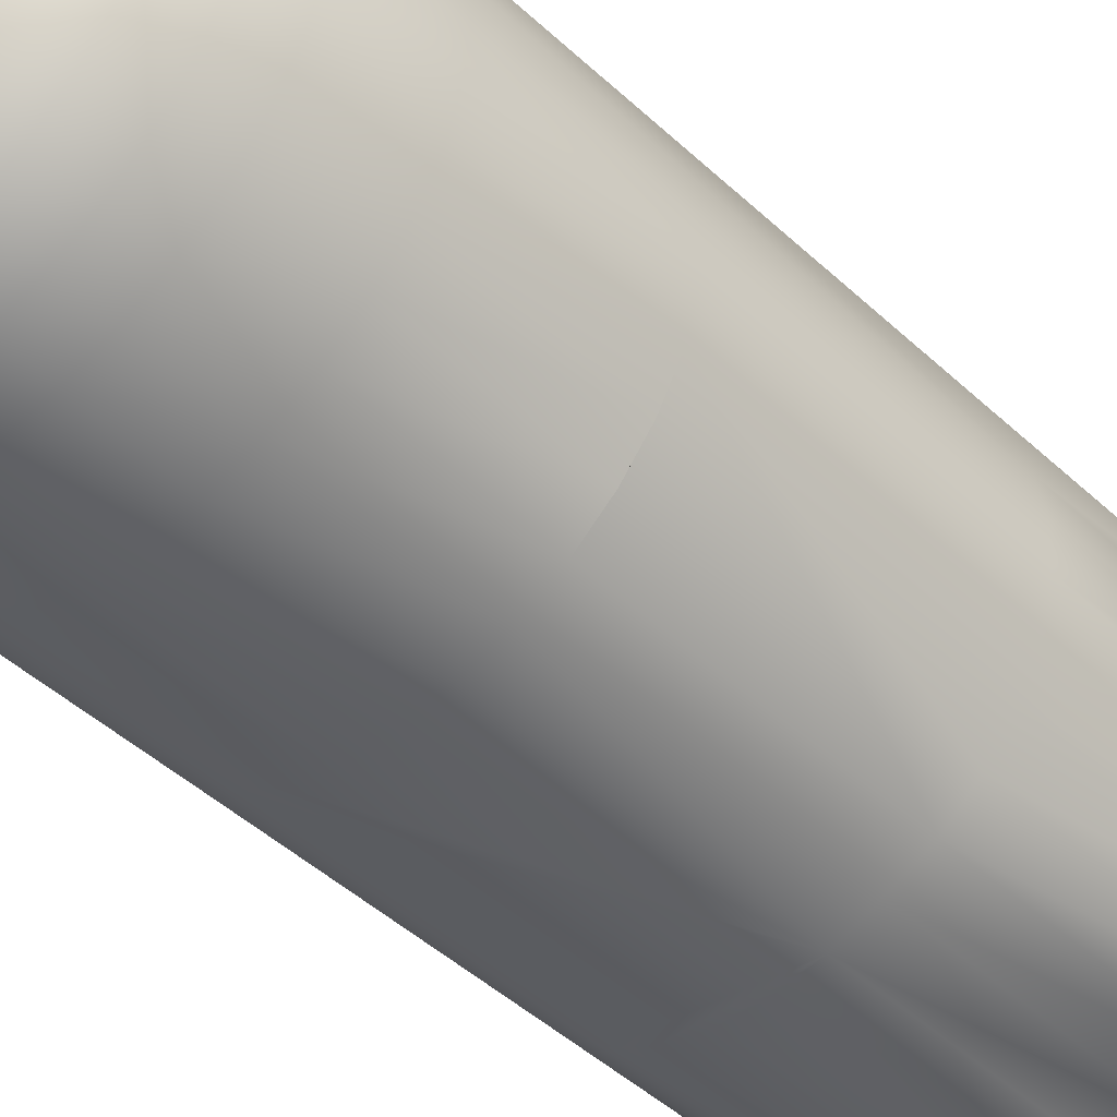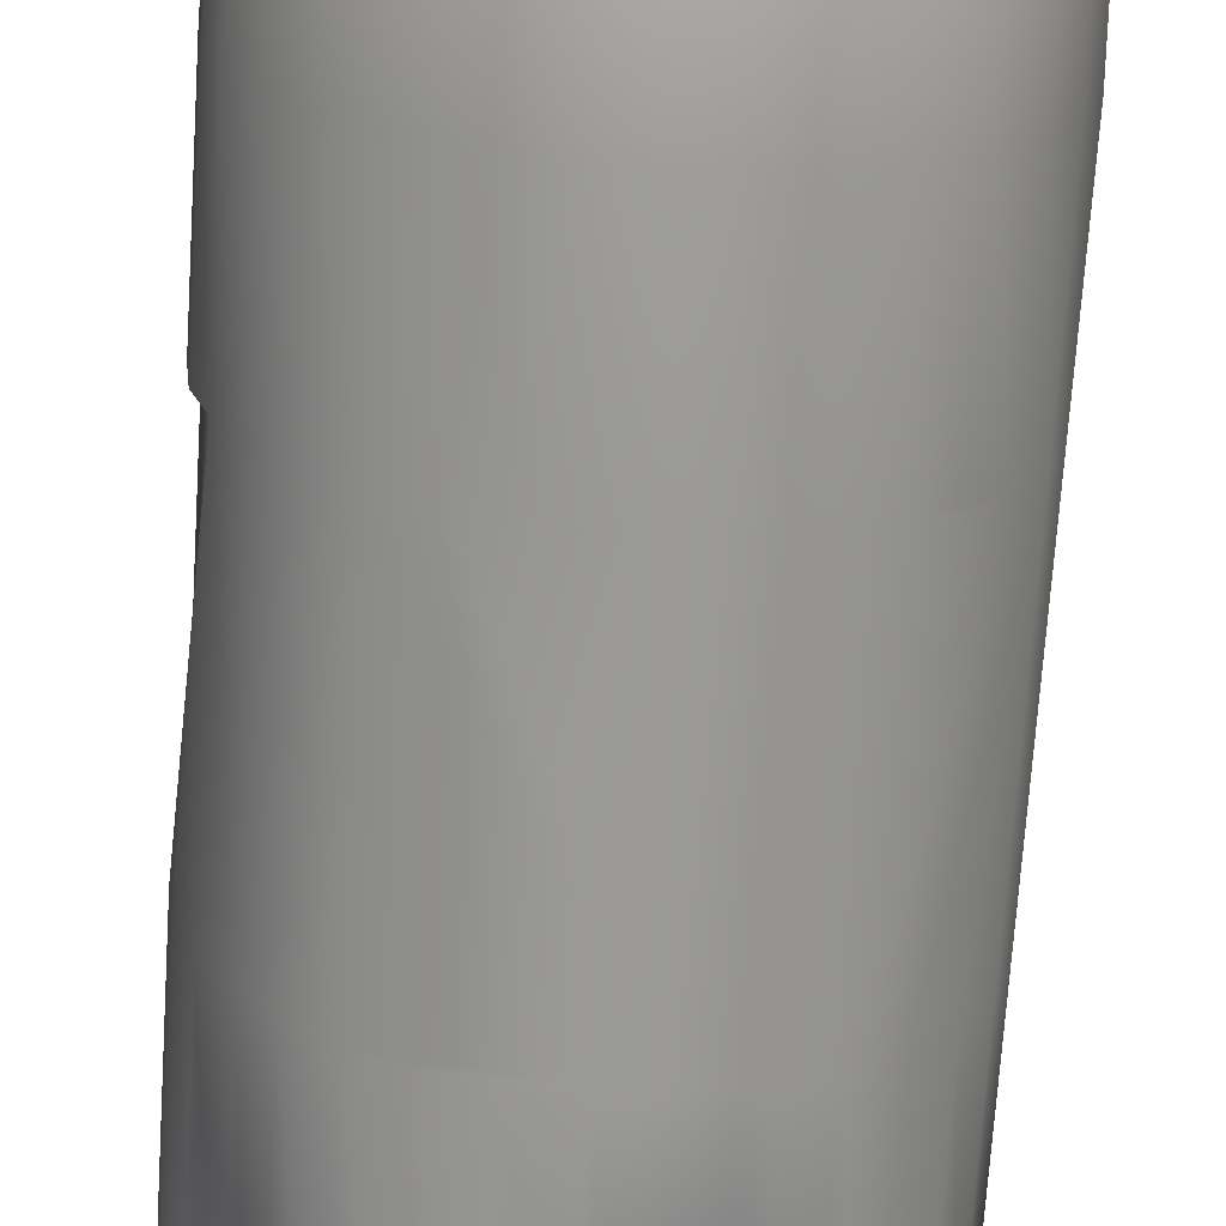
<metadata>
{"format":"obj","ext":"obj","renderer":"f3d","projection":"perspective","resolution":1024,"background":"white","views":[{"elev":-46.9,"azim":-136.3,"up":"+Z"},{"elev":-69.6,"azim":176.3,"up":"+Z"}]}
</metadata>
<code>
o garrafa;bottle_Cylinder
v 0.01474 -6.651 -3.778
v 0.741 -6.651 -3.73
v 1.459 -6.651 -3.521
v 2.098 -6.651 -3.156
v 2.641 -6.651 -2.662
v 3.026 -6.651 -2.034
v 3.448 -6.651 -1.428
v 3.713 -6.651 -0.7436
v 3.8 -6.651 -0.00475
v 3.717 -6.651 0.7436
v 3.475 -6.651 1.431
v 3.042 -6.651 2.027
v 2.664 -6.651 2.67
v 2.11 -6.651 3.16
v 1.459 -6.651 3.517
v 0.7435 -6.651 3.713
v 0.02014 -6.651 3.762
v -0.6954 -6.651 3.562
v -1.447 -6.651 3.483
v -2.113 -6.651 3.161
v -2.688 -6.651 2.695
v -3.143 -6.651 2.118
v -3.464 -6.651 1.459
v -3.563 -6.651 0.7014
v -3.717 -6.649 -0.02496
v -3.699 -6.647 -0.7392
v -3.514 -6.647 -1.454
v -3.172 -6.647 -2.107
v -2.695 -6.648 -2.667
v -2.114 -6.65 -3.115
v -1.387 -6.651 -3.366
v -0.7097 -6.651 -3.657
v 0 6.274 -3.828
v 0.7468 6.274 -3.754
v 1.465 6.274 -3.536
v 2.127 6.274 -3.183
v 2.707 6.274 -2.707
v 3.183 6.274 -2.127
v 3.536 6.274 -1.465
v 3.754 6.274 -0.7468
v 3.828 6.274 -0
v 3.754 6.274 0.7468
v 3.536 6.274 1.465
v 3.183 6.274 2.127
v 2.707 6.274 2.707
v 2.127 6.274 3.183
v 1.465 6.274 3.536
v 0.7468 6.274 3.754
v -1e-06 6.274 3.828
v -0.7468 6.274 3.754
v -1.465 6.274 3.536
v -2.127 6.274 3.183
v -2.707 6.274 2.707
v -3.183 6.274 2.127
v -3.536 6.274 1.465
v -3.754 6.274 0.7468
v -3.828 6.274 -4e-06
v -3.754 6.274 -0.7468
v -3.536 6.274 -1.465
v -3.183 6.274 -2.127
v -2.707 6.274 -2.707
v -2.127 6.274 -3.183
v -1.465 6.274 -3.536
v -0.7468 6.274 -3.754
v 0.4978 10.43 -2.502
v 0.9764 10.43 -2.357
v 1.418 10.43 -2.121
v 1.804 10.43 -1.804
v 2.121 10.43 -1.418
v 2.357 10.43 -0.9764
v 2.502 10.43 -0.4978
v 2.551 10.43 -1e-06
v 2.502 10.43 0.4978
v 2.357 10.43 0.9764
v 2.121 10.43 1.418
v 1.804 10.43 1.804
v 1.418 10.43 2.121
v 0.9764 10.43 2.357
v 0.4978 10.43 2.502
v -1e-06 10.43 2.551
v -0.4978 10.43 2.502
v -0.9764 10.43 2.357
v -1.418 10.43 2.121
v -1.804 10.43 1.804
v -2.121 10.43 1.418
v -2.357 10.43 0.9764
v -2.502 10.43 0.4978
v -2.551 10.43 -3e-06
v -2.502 10.43 -0.4978
v -2.357 10.43 -0.9764
v -2.121 10.43 -1.418
v -1.804 10.43 -1.804
v -1.418 10.43 -2.121
v -0.9764 10.43 -2.357
v -0.4978 10.43 -2.502
v 0 10.43 -2.551
v 0.5934 9.971 -2.983
v 1.164 9.971 -2.81
v 1.69 9.971 -2.529
v 2.151 9.971 -2.151
v 2.529 9.971 -1.69
v 2.81 9.971 -1.164
v 2.983 9.971 -0.5934
v 3.042 9.971 -0
v 2.983 9.971 0.5934
v 2.81 9.971 1.164
v 2.529 9.971 1.69
v 2.151 9.971 2.151
v 1.69 9.971 2.529
v 1.164 9.971 2.81
v 0.5934 9.971 2.983
v -1e-06 9.971 3.042
v -0.5934 9.971 2.983
v -1.164 9.971 2.81
v -1.69 9.971 2.529
v -2.151 9.971 2.151
v -2.529 9.971 1.69
v -2.81 9.971 1.164
v -2.983 9.971 0.5934
v -3.042 9.971 -3e-06
v -2.983 9.971 -0.5934
v -2.81 9.971 -1.164
v -2.529 9.971 -1.69
v -2.151 9.971 -2.151
v -1.69 9.971 -2.529
v -1.164 9.971 -2.81
v -0.5934 9.971 -2.983
v 0 9.971 -3.042
v 0.6697 9.396 -3.367
v 1.314 9.396 -3.171
v 1.907 9.396 -2.854
v 2.427 9.396 -2.427
v 2.854 9.396 -1.907
v 3.171 9.396 -1.314
v 3.367 9.396 -0.6697
v 3.433 9.396 -0
v 3.367 9.396 0.6697
v 3.171 9.396 1.314
v 2.854 9.396 1.907
v 2.427 9.396 2.427
v 1.907 9.396 2.854
v 1.314 9.396 3.171
v 0.6697 9.396 3.367
v -1e-06 9.396 3.433
v -0.6697 9.396 3.367
v -1.314 9.396 3.171
v -1.907 9.396 2.854
v -2.427 9.396 2.427
v -2.854 9.396 1.907
v -3.171 9.396 1.314
v -3.367 9.396 0.6697
v -3.433 9.396 -3e-06
v -3.367 9.396 -0.6697
v -3.171 9.396 -1.314
v -2.854 9.396 -1.907
v -2.427 9.396 -2.427
v -1.907 9.396 -2.854
v -1.314 9.396 -3.171
v -0.6697 9.396 -3.367
v 0 9.396 -3.433
v 0.7099 8.637 -3.569
v 1.393 8.637 -3.362
v 2.022 8.637 -3.026
v 2.573 8.637 -2.573
v 3.026 8.637 -2.022
v 3.362 8.637 -1.393
v 3.569 8.637 -0.7099
v 3.639 8.637 -0
v 3.569 8.637 0.7099
v 3.362 8.637 1.393
v 3.026 8.637 2.022
v 2.573 8.637 2.573
v 2.022 8.637 3.026
v 1.393 8.637 3.362
v 0.7099 8.637 3.569
v -1e-06 8.637 3.639
v -0.7099 8.637 3.569
v -1.393 8.637 3.362
v -2.022 8.637 3.026
v -2.573 8.637 2.573
v -3.026 8.637 2.022
v -3.362 8.637 1.393
v -3.569 8.637 0.7099
v -3.639 8.637 -4e-06
v -3.569 8.637 -0.7099
v -3.362 8.637 -1.393
v -3.026 8.637 -2.022
v -2.573 8.637 -2.573
v -2.022 8.637 -3.026
v -1.393 8.637 -3.362
v -0.7099 8.637 -3.569
v 0 8.637 -3.639
v 0.7351 7.882 -3.696
v 1.442 7.882 -3.481
v 2.094 7.882 -3.133
v 2.665 7.882 -2.665
v 3.133 7.882 -2.094
v 3.481 7.882 -1.442
v 3.696 7.882 -0.7351
v 3.768 7.882 -0
v 3.696 7.882 0.7351
v 3.481 7.882 1.442
v 3.133 7.882 2.094
v 2.665 7.882 2.665
v 2.094 7.882 3.133
v 1.442 7.882 3.481
v 0.7351 7.882 3.696
v -1e-06 7.882 3.768
v -0.7351 7.882 3.696
v -1.442 7.882 3.481
v -2.094 7.882 3.133
v -2.665 7.882 2.665
v -3.133 7.882 2.094
v -3.481 7.882 1.442
v -3.696 7.882 0.7351
v -3.768 7.882 -4e-06
v -3.696 7.882 -0.7352
v -3.481 7.882 -1.442
v -3.133 7.882 -2.094
v -2.665 7.882 -2.665
v -2.094 7.882 -3.133
v -1.442 7.882 -3.481
v -0.7351 7.882 -3.696
v 0 7.882 -3.768
v 0.2127 -8.721 -2.919
v 0.6589 -8.721 -3.219
v 1.283 -8.721 -3.139
v 1.603 -8.721 -2.657
v 1.588 -8.721 -1.914
v 1.018 -8.721 -0.8458
v 2.095 -8.721 -0.8425
v 2.962 -8.721 -0.6348
v 3.23 -8.721 -0.05508
v 3.039 -8.721 0.6273
v 2.431 -8.721 0.8754
v 1.276 -8.721 0.7806
v 1.884 -8.721 2.006
v 1.771 -8.721 2.705
v 1.302 -8.721 3.068
v 0.6949 -8.721 2.999
v 0.2972 -8.721 2.589
v -0.06636 -8.721 1.201
v -1.106 -8.721 2.485
v -1.825 -8.721 2.704
v -2.302 -8.721 2.414
v -2.463 -8.721 1.905
v -2.242 -8.721 1.258
v -1.123 -8.719 0.1463
v -2.052 -8.694 -0.3389
v -2.769 -8.665 -0.6437
v -3.031 -8.662 -1.242
v -2.871 -8.663 -1.744
v -2.423 -8.675 -2.011
v -1.774 -8.697 -1.982
v -0.4248 -8.719 -1.189
v -0.1619 -8.721 -2.167
v -2.703 -8.382 -2.285
v -1.993 -8.404 -2.299
v -2.431 -8.401 -0.3435
v -3.15 -8.371 -0.7204
v -2.581 -8.428 2.69
v -2.787 -8.428 2.122
v 0.2982 -8.428 2.972
v -0.1378 -8.429 1.558
v 3.618 -8.428 -0.0565
v 3.417 -8.428 0.703
v 2.153 -8.428 2.278
v 1.985 -8.428 3.029
v 1.854 -8.428 -2.186
v 1.32 -8.429 -1.052
v -0.2351 -8.428 -2.539
v 0.2128 -8.428 -3.307
v -3.199 -8.37 -1.961
v -1.483 -8.426 0.2157
v -2.045 -8.428 3.028
v 1.58 -8.429 0.9839
v 1.815 -8.428 -2.982
v 0.7692 -8.428 3.379
v 3.34 -8.428 -0.7118
v -0.5661 -8.426 -1.528
v -3.394 -8.368 -1.392
v -2.597 -8.428 1.407
v -1.257 -8.428 2.84
v 2.443 -8.428 -0.9881
v 2.784 -8.428 1.02
v 1.431 -8.428 -3.502
v 1.449 -8.428 3.429
v 0.7328 -8.428 -3.602
v 0.7454 3.231 -3.749
v 1.463 3.231 -3.533
v 2.12 3.231 -3.177
v 2.691 3.231 -2.696
v 3.146 3.231 -2.105
v 3.516 3.231 -1.456
v 3.745 3.231 -0.746
v 3.821 3.231 -0.001119
v 3.745 3.231 0.746
v 3.522 3.231 1.457
v 3.15 3.231 2.103
v 2.697 3.231 2.698
v 2.123 3.231 3.177
v 1.463 3.231 3.532
v 0.746 3.231 3.745
v 0.004741 3.231 3.812
v -0.7347 3.231 3.709
v -1.461 3.231 3.524
v -2.123 3.231 3.178
v -2.702 3.231 2.704
v -3.173 3.231 2.125
v -3.519 3.231 1.463
v -3.709 3.231 0.7361
v -3.802 3.231 -0.005879
v -3.741 3.232 -0.745
v -3.531 3.232 -1.462
v -3.18 3.232 -2.122
v -2.704 3.232 -2.697
v -2.124 3.231 -3.167
v -1.446 3.231 -3.496
v -0.738 3.231 -3.731
v 0.003471 3.231 -3.816
v 0.7432 -1.71 -3.739
v 1.461 -1.71 -3.527
v 2.109 -1.71 -3.166
v 2.666 -1.71 -2.679
v 3.086 -1.71 -2.069
v 3.482 -1.71 -1.442
v 3.729 -1.71 -0.7448
v 3.81 -1.71 -0.002935
v 3.731 -1.71 0.7448
v 3.498 -1.71 1.444
v 3.096 -1.71 2.065
v 2.68 -1.71 2.684
v 2.116 -1.71 3.169
v 1.461 -1.71 3.524
v 0.7448 -1.71 3.729
v 0.01244 -1.71 3.787
v -0.715 -1.71 3.636
v -1.454 -1.71 3.504
v -2.118 -1.71 3.169
v -2.695 -1.71 2.7
v -3.158 -1.71 2.121
v -3.492 -1.71 1.461
v -3.636 -1.71 0.7188
v -3.759 -1.709 -0.01542
v -3.72 -1.708 -0.7421
v -3.522 -1.708 -1.458
v -3.176 -1.708 -2.115
v -2.7 -1.708 -2.682
v -2.119 -1.709 -3.141
v -1.416 -1.71 -3.431
v -0.7239 -1.71 -3.694
v 0.009106 -1.71 -3.797
v -0.1574 11.03 1.594
v 0.1564 11.03 1.594
v 0.4642 11.03 1.532
v 0.7541 11.03 1.412
v 1.015 11.03 1.238
v 1.237 11.03 1.016
v 1.411 11.03 0.7551
v 1.531 11.03 0.4652
v 1.593 11.03 0.1574
v 1.593 11.03 -0.1564
v 1.531 11.03 -0.4642
v 1.411 11.03 -0.7541
v 1.237 11.03 -1.015
v 1.015 11.03 -1.237
v 0.7541 11.03 -1.411
v 0.4642 11.03 -1.531
v 0.1564 11.03 -1.593
v -0.1574 11.03 -1.593
v -0.4652 11.03 -1.531
v -0.7551 11.03 -1.411
v -1.016 11.03 -1.237
v -1.238 11.03 -1.015
v -1.412 11.03 -0.7541
v -1.532 11.03 -0.4642
v -1.594 11.03 -0.1564
v -1.594 11.03 0.1574
v -1.532 11.03 0.4652
v -1.412 11.03 0.7551
v -1.238 11.03 1.016
v -1.016 11.03 1.238
v -0.7551 11.03 1.412
v -0.4652 11.03 1.532
v 0.1567 10.89 -1.824
v 0 10.71 -2.105
v -0.1571 10.89 -1.824
v 0.2019 10.89 -1.82
v 0.5097 10.89 -1.759
v 0.4106 10.71 -2.064
v 0.5531 10.89 -1.746
v 0.8431 10.89 -1.626
v 0.8055 10.71 -1.945
v 0.8831 10.89 -1.604
v 1.144 10.89 -1.43
v 1.169 10.71 -1.75
v 1.179 10.89 -1.401
v 1.401 10.89 -1.179
v 1.488 10.71 -1.488
v 1.43 10.89 -1.144
v 1.604 10.89 -0.8831
v 1.75 10.71 -1.169
v 1.626 10.89 -0.8431
v 1.746 10.89 -0.5531
v 1.945 10.71 -0.8055
v 1.759 10.89 -0.5097
v 1.82 10.89 -0.2019
v 2.064 10.71 -0.4106
v 1.824 10.89 -0.1567
v 1.824 10.89 0.1571
v 2.105 10.71 -1e-06
v 1.82 10.89 0.2023
v 1.759 10.89 0.5101
v 2.064 10.71 0.4106
v 1.746 10.89 0.5535
v 1.625 10.89 0.8434
v 1.945 10.71 0.8055
v 1.604 10.89 0.8834
v 1.43 10.89 1.144
v 1.75 10.71 1.169
v 1.401 10.89 1.179
v 1.179 10.89 1.401
v 1.488 10.71 1.488
v 1.144 10.89 1.43
v 0.8829 10.89 1.604
v 1.169 10.71 1.75
v 0.843 10.89 1.626
v 0.553 10.89 1.746
v 0.8055 10.71 1.945
v 0.5096 10.89 1.759
v 0.2018 10.89 1.82
v 0.4106 10.71 2.064
v -0.1571 10.89 1.825
v -0 10.71 2.105
v 0.1567 10.89 1.825
v -0.2022 10.89 1.82
v -0.51 10.89 1.759
v -0.4106 10.71 2.064
v -0.5534 10.89 1.746
v -0.8433 10.89 1.626
v -0.8055 10.71 1.945
v -0.8833 10.89 1.604
v -1.144 10.89 1.43
v -1.169 10.71 1.75
v -1.179 10.89 1.401
v -1.401 10.89 1.179
v -1.488 10.71 1.488
v -1.43 10.89 1.144
v -1.604 10.89 0.8833
v -1.75 10.71 1.169
v -1.626 10.89 0.8433
v -1.746 10.89 0.5534
v -1.945 10.71 0.8055
v -1.759 10.89 0.51
v -1.82 10.89 0.2022
v -2.064 10.71 0.4106
v -1.825 10.89 0.1571
v -1.825 10.89 -0.1567
v -2.105 10.71 -3e-06
v -1.82 10.89 -0.2018
v -1.759 10.89 -0.5096
v -2.064 10.71 -0.4106
v -1.746 10.89 -0.553
v -1.626 10.89 -0.843
v -1.945 10.71 -0.8055
v -1.604 10.89 -0.883
v -1.43 10.89 -1.144
v -1.75 10.71 -1.169
v -1.401 10.89 -1.179
v -1.179 10.89 -1.401
v -1.488 10.71 -1.488
v -1.144 10.89 -1.43
v -0.8834 10.89 -1.604
v -1.169 10.71 -1.75
v -0.8434 10.89 -1.625
v -0.5535 10.89 -1.746
v -0.8055 10.71 -1.945
v -0.2023 10.89 -1.82
v -0.4106 10.71 -2.064
v -0.51 10.89 -1.759
f 257 258 254 253
f 320 33 34 289
f 289 34 35 290
f 290 35 36 291
f 291 36 37 292
f 292 37 38 293
f 293 38 39 294
f 294 39 40 295
f 295 40 41 296
f 296 41 42 297
f 297 42 43 298
f 298 43 44 299
f 299 44 45 300
f 300 45 46 301
f 301 46 47 302
f 302 47 48 303
f 303 48 49 304
f 304 49 50 305
f 305 50 51 306
f 306 51 52 307
f 307 52 53 308
f 308 53 54 309
f 309 54 55 310
f 310 55 56 311
f 311 56 57 312
f 312 57 58 313
f 313 58 59 314
f 314 59 60 315
f 315 60 61 316
f 316 61 62 317
f 317 62 63 318
f 319 64 33 320
f 318 63 64 319
f 389 368 391
f 392 367 394
f 395 366 397
f 398 365 400
f 401 364 403
f 404 363 406
f 407 362 409
f 410 361 412
f 413 360 415
f 416 359 418
f 419 358 421
f 422 357 424
f 425 356 427
f 428 355 430
f 95 479 386 96
f 478 370 387
f 437 384 439
f 440 383 442
f 443 382 445
f 446 381 448
f 449 380 451
f 452 379 454
f 455 378 457
f 458 377 460
f 461 376 463
f 464 375 466
f 467 374 469
f 470 373 472
f 473 372 475
f 476 371 480
f 385 369 388
f 431 354 435
f 128 96 65 97
f 97 65 66 98
f 98 66 67 99
f 99 67 68 100
f 100 68 69 101
f 101 69 70 102
f 102 70 71 103
f 103 71 72 104
f 104 72 73 105
f 105 73 74 106
f 106 74 75 107
f 107 75 76 108
f 108 76 77 109
f 109 77 78 110
f 110 78 79 111
f 111 79 80 112
f 112 80 81 113
f 113 81 82 114
f 114 82 83 115
f 115 83 84 116
f 116 84 85 117
f 117 85 86 118
f 118 86 87 119
f 119 87 88 120
f 120 88 89 121
f 121 89 90 122
f 122 90 91 123
f 123 91 92 124
f 124 92 93 125
f 125 93 94 126
f 127 95 96 128
f 126 94 95 127
f 160 128 97 129
f 129 97 98 130
f 130 98 99 131
f 131 99 100 132
f 132 100 101 133
f 133 101 102 134
f 134 102 103 135
f 135 103 104 136
f 136 104 105 137
f 137 105 106 138
f 138 106 107 139
f 139 107 108 140
f 140 108 109 141
f 141 109 110 142
f 142 110 111 143
f 143 111 112 144
f 144 112 113 145
f 145 113 114 146
f 146 114 115 147
f 147 115 116 148
f 148 116 117 149
f 149 117 118 150
f 150 118 119 151
f 151 119 120 152
f 152 120 121 153
f 153 121 122 154
f 154 122 123 155
f 155 123 124 156
f 156 124 125 157
f 157 125 126 158
f 159 127 128 160
f 158 126 127 159
f 192 160 129 161
f 161 129 130 162
f 162 130 131 163
f 163 131 132 164
f 164 132 133 165
f 165 133 134 166
f 166 134 135 167
f 167 135 136 168
f 168 136 137 169
f 169 137 138 170
f 170 138 139 171
f 171 139 140 172
f 172 140 141 173
f 173 141 142 174
f 174 142 143 175
f 175 143 144 176
f 176 144 145 177
f 177 145 146 178
f 178 146 147 179
f 179 147 148 180
f 180 148 149 181
f 181 149 150 182
f 182 150 151 183
f 183 151 152 184
f 184 152 153 185
f 185 153 154 186
f 186 154 155 187
f 187 155 156 188
f 188 156 157 189
f 189 157 158 190
f 191 159 160 192
f 190 158 159 191
f 224 192 161 193
f 193 161 162 194
f 194 162 163 195
f 195 163 164 196
f 196 164 165 197
f 197 165 166 198
f 198 166 167 199
f 199 167 168 200
f 200 168 169 201
f 201 169 170 202
f 202 170 171 203
f 203 171 172 204
f 204 172 173 205
f 205 173 174 206
f 206 174 175 207
f 207 175 176 208
f 208 176 177 209
f 209 177 178 210
f 210 178 179 211
f 211 179 180 212
f 212 180 181 213
f 213 181 182 214
f 214 182 183 215
f 215 183 184 216
f 216 184 185 217
f 217 185 186 218
f 218 186 187 219
f 219 187 188 220
f 220 188 189 221
f 221 189 190 222
f 223 191 192 224
f 222 190 191 223
f 33 224 193 34
f 34 193 194 35
f 35 194 195 36
f 36 195 196 37
f 37 196 197 38
f 38 197 198 39
f 39 198 199 40
f 40 199 200 41
f 41 200 201 42
f 42 201 202 43
f 43 202 203 44
f 44 203 204 45
f 45 204 205 46
f 46 205 206 47
f 47 206 207 48
f 48 207 208 49
f 49 208 209 50
f 50 209 210 51
f 51 210 211 52
f 52 211 212 53
f 53 212 213 54
f 54 213 214 55
f 55 214 215 56
f 56 215 216 57
f 57 216 217 58
f 58 217 218 59
f 59 218 219 60
f 60 219 220 61
f 61 220 221 62
f 62 221 222 63
f 64 223 224 33
f 63 222 223 64
f 65 390 393 66
f 66 393 396 67
f 67 396 399 68
f 68 399 402 69
f 69 402 405 70
f 70 405 408 71
f 71 408 411 72
f 72 411 414 73
f 73 414 417 74
f 74 417 420 75
f 75 420 423 76
f 76 423 426 77
f 77 426 429 78
f 78 429 432 79
f 79 432 434 80
f 80 434 438 81
f 81 438 441 82
f 82 441 444 83
f 83 444 447 84
f 84 447 450 85
f 85 450 453 86
f 86 453 456 87
f 87 456 459 88
f 88 459 462 89
f 89 462 465 90
f 90 465 468 91
f 91 468 471 92
f 92 471 474 93
f 93 474 477 94
f 94 477 479 95
f 96 386 390 65
f 225 226 227 228 229 230 231 232 233 234 235 236 237 238 239 240 241 242 243 244 245 246 247 248 249 250 251 252 253 254 255 256
f 259 260 250 249
f 261 262 246 245
f 263 264 242 241
f 265 266 234 233
f 267 268 238 237
f 269 270 230 229
f 271 272 225 256
f 273 257 253 252
f 274 259 249 248
f 275 261 245 244
f 276 267 237 236
f 277 269 229 228
f 278 263 241 240
f 279 265 233 232
f 280 271 256 255
f 281 273 252 251
f 282 274 248 247
f 283 275 244 243
f 284 279 232 231
f 285 276 236 235
f 286 277 228 227
f 287 278 240 239
f 258 280 255 254
f 260 281 251 250
f 262 282 247 246
f 264 283 243 242
f 288 286 227 226
f 272 288 226 225
f 268 287 239 238
f 270 284 231 230
f 266 285 235 234
f 29 30 258 257
f 25 26 260 259
f 21 22 262 261
f 17 18 264 263
f 9 10 266 265
f 13 14 268 267
f 5 6 270 269
f 32 1 272 271
f 28 29 257 273
f 24 25 259 274
f 20 21 261 275
f 12 13 267 276
f 4 5 269 277
f 16 17 263 278
f 8 9 265 279
f 31 32 271 280
f 27 28 273 281
f 23 24 274 282
f 19 20 275 283
f 7 8 279 284
f 11 12 276 285
f 3 4 277 286
f 15 16 278 287
f 30 31 280 258
f 26 27 281 260
f 22 23 282 262
f 18 19 283 264
f 2 3 286 288
f 1 2 288 272
f 14 15 287 268
f 6 7 284 270
f 10 11 285 266
f 351 319 320 289 290 291 323 322 321 352
f 318 319 351 350 349 317
f 294 295 296 297 329 328 327 326 325 293
f 300 301 302 303 335 334 333 332 331 299
f 298 299 331 330 329 297
f 304 305 306 307 339 338 337 336 335 303
f 310 311 343 342 341 340 339 307 308 309
f 314 315 316 317 349 348 347 346 345 313
f 312 313 345 344 343 311
f 1 352 321 2
f 2 321 322 3
f 3 322 323 4
f 4 323 324 5
f 5 324 325 6
f 6 325 326 7
f 7 326 327 8
f 8 327 328 9
f 9 328 329 10
f 10 329 330 11
f 11 330 331 12
f 12 331 332 13
f 13 332 333 14
f 14 333 334 15
f 15 334 335 16
f 16 335 336 17
f 17 336 337 18
f 18 337 338 19
f 19 338 339 20
f 20 339 340 21
f 21 340 341 22
f 22 341 342 23
f 23 342 343 24
f 24 343 344 25
f 25 344 345 26
f 26 345 346 27
f 27 346 347 28
f 28 347 348 29
f 29 348 349 30
f 30 349 350 31
f 32 351 352 1
f 31 350 351 32
f 292 293 325 324 323 291
f 353 354 355 356 357 358 359 360 361 362 363 364 365 366 367 368 369 370 371 372 373 374 375 376 377 378 379 380 381 382 383 384
f 385 386 387
f 388 389 390
f 391 392 393
f 394 395 396
f 397 398 399
f 400 401 402
f 403 404 405
f 406 407 408
f 409 410 411
f 412 413 414
f 415 416 417
f 418 419 420
f 421 422 423
f 424 425 426
f 427 428 429
f 430 431 432
f 433 434 435
f 436 437 438
f 439 440 441
f 442 443 444
f 445 446 447
f 448 449 450
f 451 452 453
f 454 455 456
f 457 458 459
f 460 461 462
f 463 464 465
f 466 467 468
f 469 470 471
f 472 473 474
f 475 476 477
f 478 479 480
f 353 433 435 354
f 385 388 390 386
f 389 391 393 390
f 392 394 396 393
f 395 397 399 396
f 398 400 402 399
f 401 403 405 402
f 404 406 408 405
f 407 409 411 408
f 410 412 414 411
f 413 415 417 414
f 416 418 420 417
f 419 421 423 420
f 422 424 426 423
f 425 427 429 426
f 428 430 432 429
f 431 435 434 432
f 433 436 438 434
f 437 439 441 438
f 440 442 444 441
f 443 445 447 444
f 446 448 450 447
f 449 451 453 450
f 452 454 456 453
f 455 457 459 456
f 458 460 462 459
f 461 463 465 462
f 464 466 468 465
f 467 469 471 468
f 470 472 474 471
f 473 475 477 474
f 478 387 386 479
f 476 480 479 477
f 387 370 369 385
f 368 389 388 369
f 367 392 391 368
f 366 395 394 367
f 365 398 397 366
f 364 401 400 365
f 363 404 403 364
f 362 407 406 363
f 361 410 409 362
f 360 413 412 361
f 359 416 415 360
f 358 419 418 359
f 357 422 421 358
f 356 425 424 357
f 355 428 427 356
f 354 431 430 355
f 384 437 436 353
f 383 440 439 384
f 382 443 442 383
f 381 446 445 382
f 380 449 448 381
f 379 452 451 380
f 378 455 454 379
f 377 458 457 378
f 376 461 460 377
f 375 464 463 376
f 374 467 466 375
f 373 470 469 374
f 372 473 472 373
f 371 476 475 372
f 370 478 480 371
f 433 353 436

</code>
